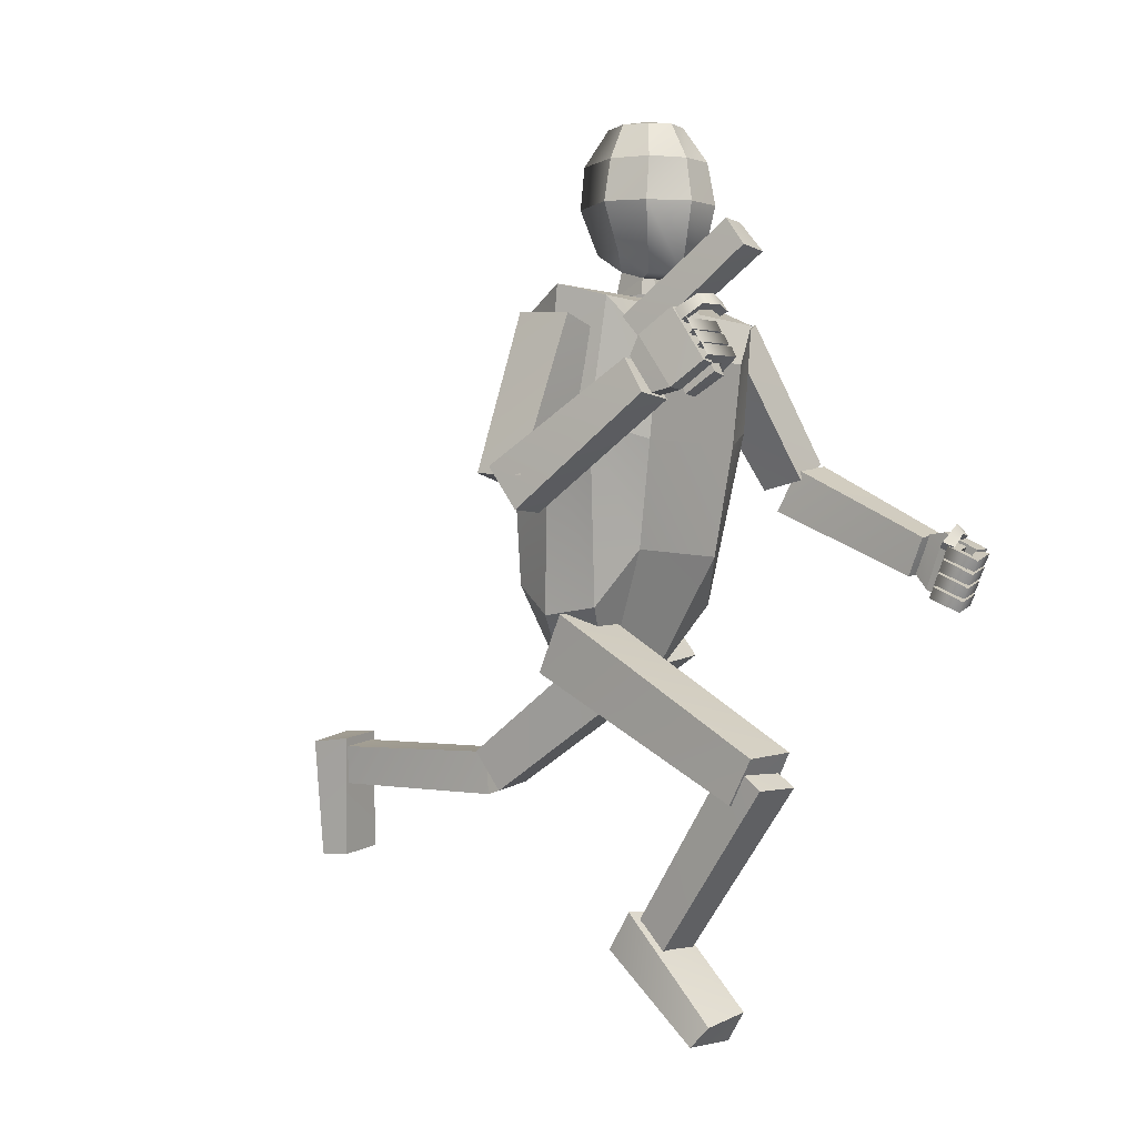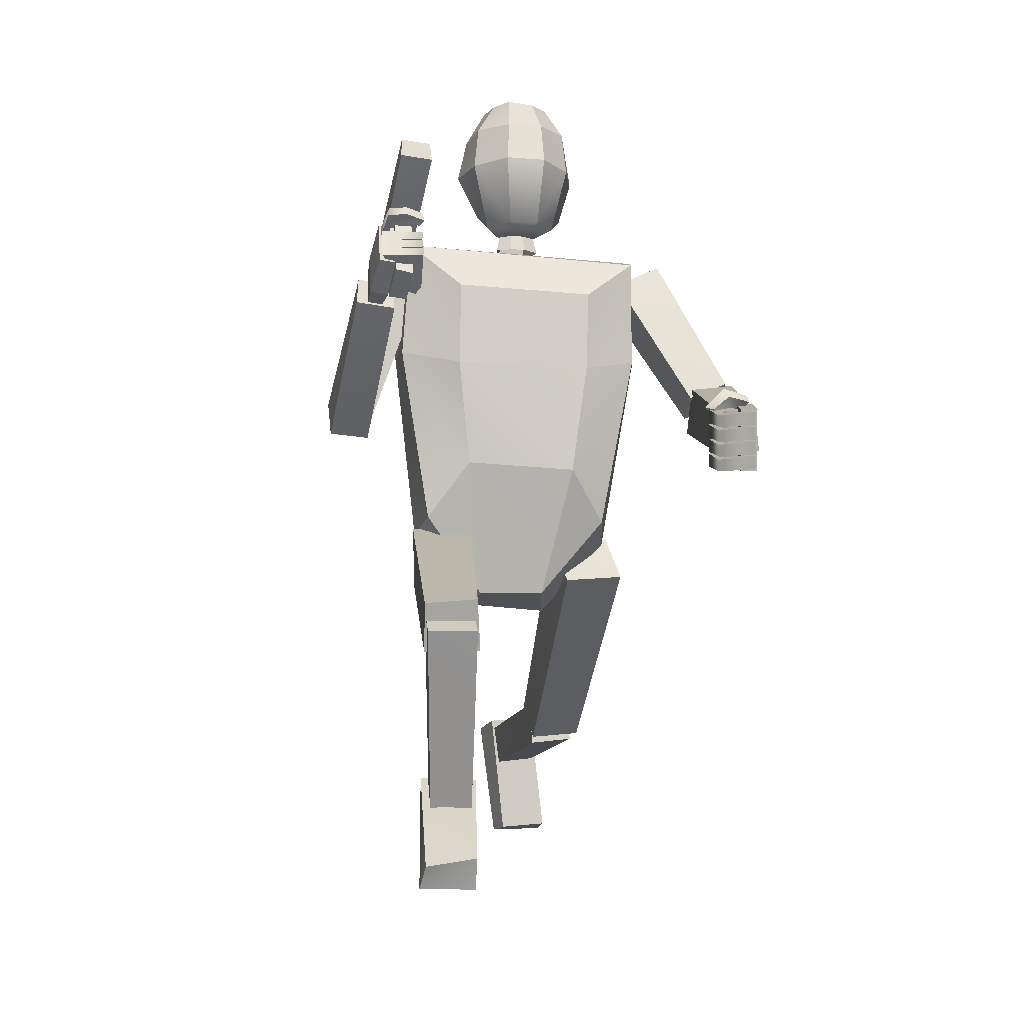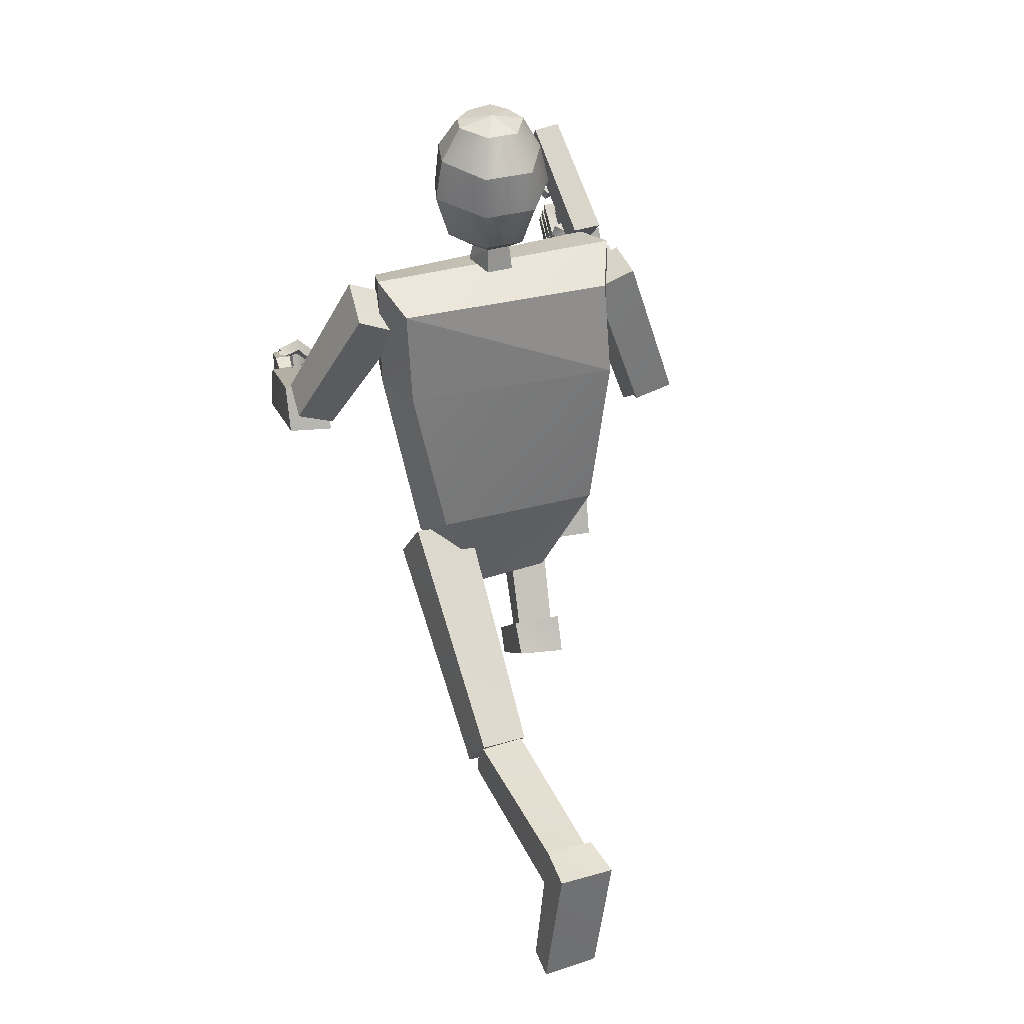
<metadata>
{"format":"obj","ext":"obj","renderer":"f3d","projection":"perspective","resolution":1024,"background":"white","views":[{"elev":-0.5,"azim":-51.3,"up":"+Z"},{"elev":-13.9,"azim":-9.0,"up":"+Z"},{"elev":37.6,"azim":161.1,"up":"+Z"}]}
</metadata>
<code>
v  -0.1342 0.0691 0.0608
v  -0.0485 0.1051 -0.0279
v  -0.0455 0.0429 -0.0243
v  -0.1238 0.0006 0.0707
v  0.0502 0.1065 -0.0331
v  0.0378 0.0343 -0.0232
v  0.1293 0.069 0.0562
v  0.1169 0.0032 0.0725
v  0.1701 0.0408 0.3103
v  0.1561 -0.0263 0.2951
v  0.1063 0.1246 0.0985
v  0.1433 0.1005 0.3088
v  0.1644 0.018 0.4575
v  0.1531 -0.0398 0.4335
v  0.1444 0.086 0.4351
v  -0.1145 0.1246 0.0983
v  -0.1672 0.039 0.3037
v  -0.1449 0.1141 0.3054
v  -0.1645 -0.0244 0.2946
v  -0.1711 0.0206 0.4605
v  -0.1437 0.0865 0.4303
v  -0.1557 -0.0425 0.4436
v  0.0684 -0.0416 0.1335
v  -0.0714 -0.0285 0.1415
v  0.0856 -0.0577 0.274
v  0.087 -0.0694 0.3763
v  -0.0897 -0.0577 0.2744
v  -0.0897 -0.0699 0.3806
v  0.0231 0.0698 0.5135
v  0.0612 0.0179 0.513
v  0.0125 0.0395 0.4909
v  -0.0258 0.0014 0.4804
v  -0.0469 -0.0241 0.483
v  -0.055 0.0178 0.513
v  -0.0191 0.0392 0.4911
v  -0.0103 -0.0055 0.4803
v  -0.0191 -0.0542 0.4826
v  0.0057 -0.0063 0.4803
v  0.0185 -0.0546 0.4826
v  0.022 0.0028 0.4804
v  0.0423 -0.0284 0.4829
v  0.0307 0.0905 0.5718
v  0.0778 0.017 0.5706
v  -0.027 0.0711 0.5141
v  -0.0382 0.09 0.5716
v  -0.0836 0.0169 0.5706
v  -0.0674 -0.0358 0.5698
v  -0.0262 -0.0744 0.5693
v  0.0252 -0.0734 0.5693
v  0.0637 -0.0329 0.5699
v  -0.0048 0.0112 0.6793
v  -0.0473 0.0154 0.6702
v  -0.037 -0.0162 0.6697
v  -0.0186 -0.038 0.6694
v  0.0152 -0.0312 0.6695
v  0.037 -0.0114 0.6698
v  0.0426 0.0155 0.6702
v  0.0162 0.0555 0.6708
v  -0.0251 0.0558 0.6707
v  -0.0718 0.0161 0.625
v  -0.062 -0.0359 0.6242
v  -0.0227 -0.064 0.6238
v  0.0226 -0.0633 0.6238
v  0.0571 -0.0343 0.6243
v  0.0683 0.0162 0.625
v  0.0293 0.0854 0.6262
v  -0.0357 0.0856 0.6259
v  -0.2559 0.0079 0.2261
v  -0.2562 0.0734 0.2308
v  -0.2045 0.0731 0.2179
v  -0.2014 0.0116 0.2111
v  -0.1421 0.0584 0.4094
v  -0.1984 0.0556 0.4258
v  -0.2033 -0.0214 0.4199
v  -0.1364 -0.02 0.401
v  -0.2345 -0.1294 0.3576
v  -0.2387 -0.1574 0.3164
v  -0.1891 -0.1564 0.3112
v  -0.1878 -0.1218 0.3565
v  -0.2061 0.0202 0.1836
v  -0.2571 0.0146 0.1858
v  -0.2586 0.0536 0.2382
v  -0.2057 0.0562 0.2372
v  0.2347 -0.0053 0.2239
v  0.2833 -0.0048 0.2444
v  0.2785 -0.0659 0.2581
v  0.2288 -0.0662 0.2356
v  0.1959 -0.0179 0.4396
v  0.2018 0.0514 0.4187
v  0.1462 0.0524 0.3926
v  0.1375 -0.0247 0.409
v  0.2268 -0.2297 0.1089
v  0.2761 -0.233 0.1163
v  0.2655 -0.2576 0.1615
v  0.2229 -0.2523 0.1583
v  0.287 -0.0657 0.2557
v  0.2899 -0.0361 0.1991
v  0.2323 -0.0278 0.1958
v  0.2322 -0.0591 0.2503
v  0.066 0.3548 -0.1283
v  0.1306 0.3662 -0.1187
v  0.1406 0.3287 -0.1729
v  0.074 0.3204 -0.181
v  0.1518 0.0479 0.0064
v  0.1393 0.0891 0.0691
v  0.0604 0.0855 0.0598
v  0.0754 0.0399 -0.0024
v  -0.1525 -0.2176 -0.155
v  -0.0837 -0.2261 -0.1537
v  -0.0922 -0.2599 -0.0953
v  -0.1561 -0.2496 -0.1001
v  -0.0611 0.0359 0.0635
v  -0.0541 0.0737 -0.0086
v  -0.1327 0.0799 -0.0098
v  -0.1395 0.0421 0.0622
v  -0.0926 -0.2666 -0.1358
v  -0.0928 -0.2205 -0.1015
v  -0.1519 -0.2153 -0.1013
v  -0.1532 -0.2602 -0.1364
v  -0.0778 -0.1103 -0.3375
v  -0.1298 -0.1057 -0.3359
v  -0.074 -0.0699 -0.3051
v  -0.1276 -0.0667 -0.3069
v  0.1338 0.3452 -0.1794
v  0.1314 0.3473 -0.1267
v  0.0721 0.3422 -0.1289
v  0.0763 0.3414 -0.187
v  0.1161 0.6005 -0.1767
v  0.0642 0.5964 -0.1839
v  0.11 0.5977 -0.124
v  0.0554 0.594 -0.1307
v  0.0636 0.6433 -0.2875
v  0.1376 0.652 -0.2832
v  0.138 0.6116 -0.2797
v  0.0728 0.6058 -0.2867
v  0.1153 0.5927 -0.1117
v  0.1157 0.6485 -0.1139
v  0.0407 0.6377 -0.1249
v  0.0515 0.5859 -0.1191
v  -0.1488 -0.1597 -0.4389
v  -0.0796 -0.1649 -0.4398
v  -0.0815 -0.1887 -0.4037
v  -0.1439 -0.1825 -0.4141
v  -0.0669 -0.0698 -0.2942
v  -0.0657 -0.0373 -0.333
v  -0.134 -0.0303 -0.3389
v  -0.1373 -0.0615 -0.2912
v  -0.2002 -0.1835 0.3199
v  -0.2001 -0.1365 0.382
v  -0.193 -0.1809 0.4129
v  -0.1955 -0.225 0.3487
v  -0.2226 -0.128 0.3602
v  -0.224 -0.1602 0.3165
v  -0.2237 -0.1862 0.3215
v  -0.2213 -0.1394 0.3841
v  -0.2033 -0.1265 0.3593
v  -0.2159 -0.2271 0.3506
v  -0.2054 -0.1583 0.3147
v  -0.214 -0.1815 0.4146
v  -0.2044 -0.1865 0.3946
v  -0.2036 -0.1781 0.4076
v  -0.1975 -0.1998 0.4228
v  -0.1979 -0.2088 0.4096
v  -0.2033 -0.2103 0.4281
v  -0.2114 -0.1816 0.4108
v  -0.2119 -0.1901 0.3968
v  -0.2049 -0.2181 0.4157
v  -0.1812 -0.2254 0.4158
v  -0.181 -0.2161 0.4289
v  -0.1845 -0.2078 0.4219
v  -0.1848 -0.2163 0.41
v  -0.2038 -0.156 0.3748
v  -0.2048 -0.151 0.362
v  -0.1785 -0.1503 0.3678
v  -0.1813 -0.1543 0.38
v  -0.1732 -0.1348 0.3691
v  -0.208 -0.1376 0.3671
v  -0.207 -0.1415 0.3807
v  -0.1767 -0.1398 0.3821
v  -0.1583 -0.2203 0.4103
v  -0.1592 -0.2109 0.4239
v  -0.1629 -0.2039 0.4192
v  -0.1634 -0.2132 0.405
v  -0.1665 -0.1701 0.3711
v  -0.1712 -0.1681 0.3858
v  -0.1542 -0.1618 0.3734
v  -0.159 -0.1586 0.3883
v  -0.2049 -0.1972 0.3794
v  -0.2041 -0.1887 0.3924
v  -0.1703 -0.191 0.3931
v  -0.1707 -0.1999 0.3798
v  -0.1582 -0.2045 0.4
v  -0.211 -0.1998 0.4009
v  -0.2115 -0.2084 0.3869
v  -0.1598 -0.2124 0.3876
v  -0.1578 -0.1766 0.3581
v  -0.1576 -0.1673 0.3712
v  -0.1709 -0.1746 0.3754
v  -0.1712 -0.1831 0.3636
v  -0.1639 -0.1645 0.3506
v  -0.1648 -0.1551 0.3642
v  -0.1751 -0.1584 0.367
v  -0.1757 -0.1677 0.3528
v  -0.2054 -0.2078 0.3644
v  -0.2045 -0.1993 0.3774
v  -0.1708 -0.2015 0.3781
v  -0.1711 -0.2105 0.3648
v  -0.1587 -0.2151 0.385
v  -0.2114 -0.2103 0.3859
v  -0.2119 -0.2189 0.3719
v  -0.1603 -0.223 0.3726
v  -0.1583 -0.1871 0.3431
v  -0.1581 -0.1779 0.3562
v  -0.1714 -0.1852 0.3604
v  -0.1716 -0.1937 0.3486
v  -0.1644 -0.175 0.3356
v  -0.1653 -0.1657 0.3492
v  -0.1755 -0.1689 0.352
v  -0.1761 -0.1783 0.3378
v  -0.2058 -0.2184 0.3493
v  -0.205 -0.2099 0.3623
v  -0.1712 -0.2122 0.3629
v  -0.1716 -0.2212 0.3497
v  -0.1591 -0.2258 0.3699
v  -0.2119 -0.221 0.3708
v  -0.2124 -0.2296 0.3567
v  -0.1607 -0.2336 0.3574
v  -0.1587 -0.1978 0.3279
v  -0.1586 -0.1886 0.341
v  -0.1718 -0.1959 0.3453
v  -0.1721 -0.2044 0.3334
v  -0.1648 -0.1846 0.322
v  -0.1657 -0.1752 0.3357
v  -0.176 -0.1785 0.3384
v  -0.1765 -0.1878 0.3242
v  0.2373 -0.2492 0.0926
v  0.2341 -0.2951 0.0713
v  0.2274 -0.328 0.1415
v  0.2329 -0.2788 0.1645
v  0.2556 -0.2556 0.1621
v  0.2542 -0.282 0.1643
v  0.2609 -0.2519 0.0925
v  0.26 -0.2343 0.1123
v  0.2363 -0.2541 0.1617
v  0.2545 -0.2977 0.0716
v  0.2413 -0.2319 0.1119
v  0.2484 -0.3296 0.1432
v  0.2396 -0.315 0.1281
v  0.2058 -0.3261 0.1197
v  0.2046 -0.3329 0.1341
v  0.238 -0.3219 0.142
v  0.194 -0.3466 0.127
v  0.1964 -0.3399 0.1141
v  0.2466 -0.3271 0.1227
v  0.2452 -0.3349 0.1372
v  0.1934 -0.2991 0.1316
v  0.1924 -0.3058 0.1462
v  0.2076 -0.3112 0.1278
v  0.2066 -0.3171 0.1411
v  0.2382 -0.2931 0.151
v  0.2176 -0.3036 0.1511
v  0.2138 -0.2968 0.1617
v  0.2382 -0.2853 0.1624
v  0.212 -0.3076 0.1738
v  0.2164 -0.3143 0.162
v  0.2451 -0.305 0.1591
v  0.2448 -0.296 0.1701
v  0.2249 -0.2912 0.1374
v  0.2241 -0.2991 0.1519
v  0.2296 -0.3052 0.131
v  0.2277 -0.3123 0.1463
v  0.2058 -0.3031 0.1374
v  0.1987 -0.2913 0.1446
v  0.1888 -0.3008 0.151
v  0.1964 -0.3132 0.1446
v  0.2411 -0.3074 0.1113
v  0.2072 -0.3184 0.1029
v  0.206 -0.3252 0.1173
v  0.2394 -0.3143 0.1251
v  0.1955 -0.3389 0.1102
v  0.1978 -0.3322 0.0972
v  0.248 -0.3195 0.1059
v  0.2467 -0.3272 0.1203
v  0.1949 -0.2915 0.1147
v  0.1938 -0.2981 0.1293
v  0.2091 -0.3036 0.1109
v  0.2081 -0.3095 0.1242
v  0.2264 -0.2835 0.1206
v  0.2255 -0.2914 0.1351
v  0.231 -0.2976 0.1142
v  0.2292 -0.3047 0.1295
v  0.2425 -0.2998 0.0946
v  0.2087 -0.3108 0.0862
v  0.2075 -0.3177 0.1006
v  0.2409 -0.3067 0.1085
v  0.1969 -0.3314 0.0935
v  0.1993 -0.3246 0.0806
v  0.2495 -0.3119 0.0892
v  0.2481 -0.3196 0.1037
v  0.1963 -0.2839 0.0981
v  0.1953 -0.2906 0.1126
v  0.2105 -0.296 0.0943
v  0.2095 -0.3019 0.1076
v  0.2278 -0.2759 0.1039
v  0.227 -0.2839 0.1184
v  0.2325 -0.29 0.0975
v  0.2306 -0.2971 0.1128
v  0.244 -0.2922 0.0778
v  0.2101 -0.3032 0.0694
v  0.2089 -0.31 0.0838
v  0.2423 -0.2991 0.0916
v  0.1984 -0.3237 0.0767
v  0.2008 -0.317 0.0637
v  0.2509 -0.3043 0.0724
v  0.2496 -0.312 0.0868
v  0.1978 -0.2763 0.0812
v  0.1967 -0.2829 0.0958
v  0.212 -0.2884 0.0774
v  0.211 -0.2943 0.0907
v  0.2293 -0.2683 0.0871
v  0.2284 -0.2762 0.1016
v  0.234 -0.2824 0.0807
v  0.2321 -0.2894 0.096
v  -0.1721 -0.2243 0.3359
v  -0.1951 -0.2271 0.339
v  -0.2 -0.1904 0.3148
v  -0.1769 -0.1871 0.3134
v  -0.1959 -0.1517 0.3936
v  -0.1752 -0.1483 0.3893
v  -0.1931 -0.1802 0.4253
v  -0.1704 -0.1798 0.4249
v  -0.1909 -0.2406 0.512
v  -0.194 -0.2663 0.4796
v  -0.1545 -0.2656 0.4756
v  -0.1538 -0.2343 0.5111
v  -0.1704 -0.1315 0.3752
v  -0.208 -0.1356 0.3771
v  -0.2096 -0.1075 0.4085
v  -0.1705 -0.1055 0.4078
v  -0.0301 -0.0003 0.4595
v  -0.0118 -0.0085 0.4594
v  0.0072 -0.0095 0.4594
v  0.0265 0.0014 0.4595
v  0.0149 0.0474 0.4602
v  -0.0203 0.0471 0.4602
o robotPurple
g robotPurple
f 1 2 3
f 3 4 1
f 2 5 6
f 6 3 2
f 6 5 7
f 7 8 6
f 8 7 9
f 9 10 8
f 11 12 9
f 9 7 11
f 9 13 14
f 14 10 9
f 9 12 15
f 15 13 9
f 16 1 17
f 17 18 16
f 4 19 17
f 17 1 4
f 17 20 21
f 21 18 17
f 17 19 22
f 22 20 17
f 6 23 24
f 24 3 6
f 10 25 23
f 23 8 10
f 14 26 25
f 25 10 14
f 22 19 27
f 27 28 22
f 19 4 24
f 24 27 19
f 24 4 3
f 6 8 23
f 11 7 5
f 2 1 16
f 29 30 31
f 32 33 34
f 34 35 32
f 33 32 36
f 36 37 33
f 36 38 39
f 39 37 36
f 38 40 41
f 41 39 38
f 40 31 30
f 30 41 40
f 30 29 42
f 42 43 30
f 44 45 42
f 42 29 44
f 34 46 45
f 45 44 34
f 34 33 47
f 47 46 34
f 37 48 47
f 47 33 37
f 39 49 48
f 48 37 39
f 39 41 50
f 50 49 39
f 30 43 50
f 50 41 30
f 51 52 53
f 51 53 54
f 51 54 55
f 51 55 56
f 51 56 57
f 51 57 58
f 51 58 59
f 51 59 52
f 53 52 60
f 60 61 53
f 54 53 61
f 61 62 54
f 55 54 62
f 62 63 55
f 64 56 55
f 55 63 64
f 65 57 56
f 56 64 65
f 58 57 65
f 65 66 58
f 59 58 66
f 66 67 59
f 60 52 59
f 59 67 60
f 61 60 46
f 46 47 61
f 62 61 47
f 47 48 62
f 63 62 48
f 48 49 63
f 50 64 63
f 63 49 50
f 43 65 64
f 64 50 43
f 66 65 43
f 43 42 66
f 67 66 42
f 42 45 67
f 46 60 67
f 67 45 46
f 68 69 70
f 70 71 68
f 72 73 74
f 74 75 72
f 75 74 68
f 68 71 75
f 74 73 69
f 69 68 74
f 73 72 70
f 70 69 73
f 72 75 71
f 71 70 72
f 76 77 78
f 78 79 76
f 80 81 82
f 82 83 80
f 83 82 76
f 76 79 83
f 82 81 77
f 77 76 82
f 81 80 78
f 78 77 81
f 80 83 79
f 79 78 80
f 84 85 86
f 86 87 84
f 88 89 90
f 90 91 88
f 86 88 91
f 91 87 86
f 85 89 88
f 88 86 85
f 84 90 89
f 89 85 84
f 87 91 90
f 90 84 87
f 92 93 94
f 94 95 92
f 96 97 98
f 98 99 96
f 94 96 99
f 99 95 94
f 93 97 96
f 96 94 93
f 92 98 97
f 97 93 92
f 95 99 98
f 98 92 95
f 100 101 102
f 102 103 100
f 104 105 106
f 106 107 104
f 102 104 107
f 107 103 102
f 101 105 104
f 104 102 101
f 100 106 105
f 105 101 100
f 103 107 106
f 106 100 103
f 108 109 110
f 110 111 108
f 112 113 114
f 114 115 112
f 110 112 115
f 115 111 110
f 109 113 112
f 112 110 109
f 108 114 113
f 113 109 108
f 111 115 114
f 114 108 111
f 116 117 118
f 118 119 116
f 120 116 119
f 119 121 120
f 122 117 116
f 116 120 122
f 123 118 117
f 117 122 123
f 121 119 118
f 118 123 121
f 124 125 126
f 126 127 124
f 128 124 127
f 127 129 128
f 130 125 124
f 124 128 130
f 131 126 125
f 125 130 131
f 129 127 126
f 126 131 129
f 132 133 134
f 134 135 132
f 136 137 138
f 138 139 136
f 134 136 139
f 139 135 134
f 133 137 136
f 136 134 133
f 132 138 137
f 137 133 132
f 132 135 139
f 139 138 132
f 140 141 142
f 142 143 140
f 144 145 146
f 146 147 144
f 142 144 147
f 147 143 142
f 141 145 144
f 144 142 141
f 140 146 145
f 145 141 140
f 140 143 147
f 147 146 140
f 14 22 28
f 28 26 14
f 22 14 13
f 13 20 22
f 15 21 20
f 20 13 15
f 16 11 5
f 5 2 16
f 148 149 150
f 150 151 148
f 152 153 154
f 154 155 152
f 149 156 152
f 152 155 149
f 148 151 157
f 157 154 148
f 156 158 153
f 153 152 156
f 159 150 149
f 149 155 159
f 159 157 151
f 151 150 159
f 153 158 148
f 148 154 153
f 159 155 154
f 154 157 159
f 156 149 148
f 148 158 156
f 160 161 162
f 162 163 160
f 164 165 166
f 166 167 164
f 162 161 165
f 165 164 162
f 160 163 167
f 167 166 160
f 168 169 164
f 164 167 168
f 162 170 171
f 171 163 162
f 164 169 170
f 170 162 164
f 168 167 163
f 163 171 168
f 172 173 174
f 174 175 172
f 176 177 178
f 178 179 176
f 174 173 177
f 177 176 174
f 172 175 179
f 179 178 172
f 180 181 169
f 169 168 180
f 170 182 183
f 183 171 170
f 169 181 182
f 182 170 169
f 180 168 171
f 171 183 180
f 181 180 183
f 183 182 181
f 175 174 184
f 184 185 175
f 186 176 179
f 179 187 186
f 184 174 176
f 176 186 184
f 185 184 186
f 186 187 185
f 175 185 187
f 187 179 175
f 27 25 26
f 26 28 27
f 11 16 18
f 18 12 11
f 27 24 23
f 23 25 27
f 18 15 12
f 18 21 15
f 188 189 190
f 190 191 188
f 192 193 194
f 194 195 192
f 190 189 193
f 193 192 190
f 188 191 195
f 195 194 188
f 196 197 192
f 192 195 196
f 190 198 199
f 199 191 190
f 192 197 198
f 198 190 192
f 196 195 191
f 191 199 196
f 200 201 197
f 197 196 200
f 198 202 203
f 203 199 198
f 197 201 202
f 202 198 197
f 200 196 199
f 199 203 200
f 201 200 203
f 203 202 201
f 204 205 206
f 206 207 204
f 208 209 210
f 210 211 208
f 206 205 209
f 209 208 206
f 204 207 211
f 211 210 204
f 212 213 208
f 208 211 212
f 206 214 215
f 215 207 206
f 208 213 214
f 214 206 208
f 212 211 207
f 207 215 212
f 216 217 213
f 213 212 216
f 214 218 219
f 219 215 214
f 213 217 218
f 218 214 213
f 216 212 215
f 215 219 216
f 217 216 219
f 219 218 217
f 220 221 222
f 222 223 220
f 224 225 226
f 226 227 224
f 222 221 225
f 225 224 222
f 220 223 227
f 227 226 220
f 228 229 224
f 224 227 228
f 222 230 231
f 231 223 222
f 224 229 230
f 230 222 224
f 228 227 223
f 223 231 228
f 232 233 229
f 229 228 232
f 230 234 235
f 235 231 230
f 229 233 234
f 234 230 229
f 232 228 231
f 231 235 232
f 233 232 235
f 235 234 233
f 236 237 238
f 238 239 236
f 240 241 242
f 242 243 240
f 239 241 240
f 240 244 239
f 236 242 245
f 245 237 236
f 244 240 243
f 243 246 244
f 247 241 239
f 239 238 247
f 247 238 237
f 237 245 247
f 243 242 236
f 236 246 243
f 247 245 242
f 242 241 247
f 244 246 236
f 236 239 244
f 248 249 250
f 250 251 248
f 252 253 254
f 254 255 252
f 250 252 255
f 255 251 250
f 248 254 253
f 253 249 248
f 256 253 252
f 252 257 256
f 250 249 258
f 258 259 250
f 252 250 259
f 259 257 252
f 256 258 249
f 249 253 256
f 260 261 262
f 262 263 260
f 264 265 266
f 266 267 264
f 262 264 267
f 267 263 262
f 260 266 265
f 265 261 260
f 268 256 257
f 257 269 268
f 259 258 270
f 270 271 259
f 257 259 271
f 271 269 257
f 268 270 258
f 258 256 268
f 269 271 270
f 270 268 269
f 261 272 273
f 273 262 261
f 274 275 265
f 265 264 274
f 273 274 264
f 264 262 273
f 272 275 274
f 274 273 272
f 261 265 275
f 275 272 261
f 276 277 278
f 278 279 276
f 280 281 282
f 282 283 280
f 278 280 283
f 283 279 278
f 276 282 281
f 281 277 276
f 284 281 280
f 280 285 284
f 278 277 286
f 286 287 278
f 280 278 287
f 287 285 280
f 284 286 277
f 277 281 284
f 288 284 285
f 285 289 288
f 287 286 290
f 290 291 287
f 285 287 291
f 291 289 285
f 288 290 286
f 286 284 288
f 289 291 290
f 290 288 289
f 292 293 294
f 294 295 292
f 296 297 298
f 298 299 296
f 294 296 299
f 299 295 294
f 292 298 297
f 297 293 292
f 300 297 296
f 296 301 300
f 294 293 302
f 302 303 294
f 296 294 303
f 303 301 296
f 300 302 293
f 293 297 300
f 304 300 301
f 301 305 304
f 303 302 306
f 306 307 303
f 301 303 307
f 307 305 301
f 304 306 302
f 302 300 304
f 305 307 306
f 306 304 305
f 308 309 310
f 310 311 308
f 312 313 314
f 314 315 312
f 310 312 315
f 315 311 310
f 308 314 313
f 313 309 308
f 316 313 312
f 312 317 316
f 310 309 318
f 318 319 310
f 312 310 319
f 319 317 312
f 316 318 309
f 309 313 316
f 320 316 317
f 317 321 320
f 319 318 322
f 322 323 319
f 317 319 323
f 323 321 317
f 320 322 318
f 318 316 320
f 321 323 322
f 322 320 321
f 324 325 326
f 326 327 324
f 327 326 328
f 328 329 327
f 326 325 330
f 330 328 326
f 325 324 331
f 331 330 325
f 324 327 329
f 329 331 324
f 332 333 334
f 334 335 332
f 336 337 338
f 338 339 336
f 339 338 332
f 332 335 339
f 338 337 333
f 333 332 338
f 337 336 334
f 334 333 337
f 336 339 335
f 335 334 336
f 35 34 44
f 36 32 340
f 340 341 36
f 38 36 341
f 341 342 38
f 40 38 342
f 342 343 40
f 31 40 343
f 343 344 31
f 35 31 344
f 344 345 35
f 32 35 345
f 345 340 32
f 35 44 29
f 29 31 35

</code>
